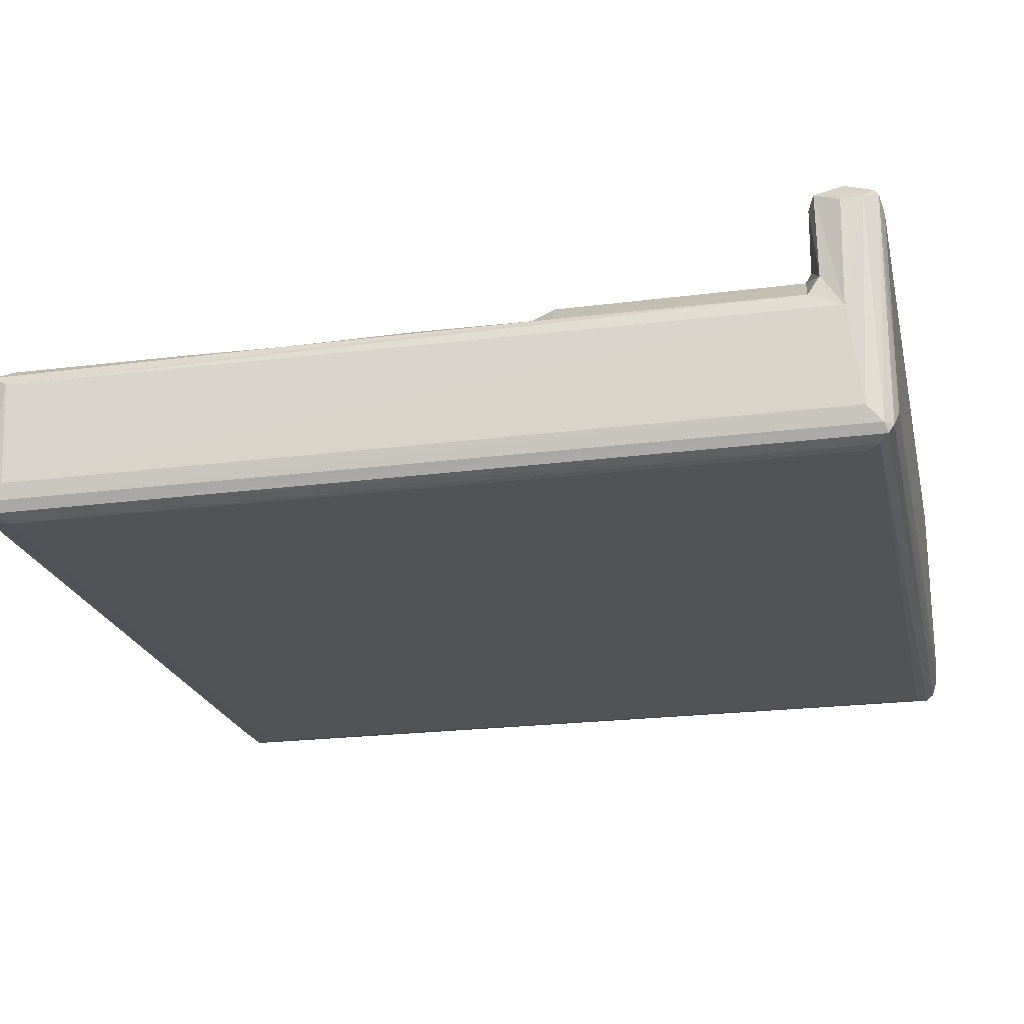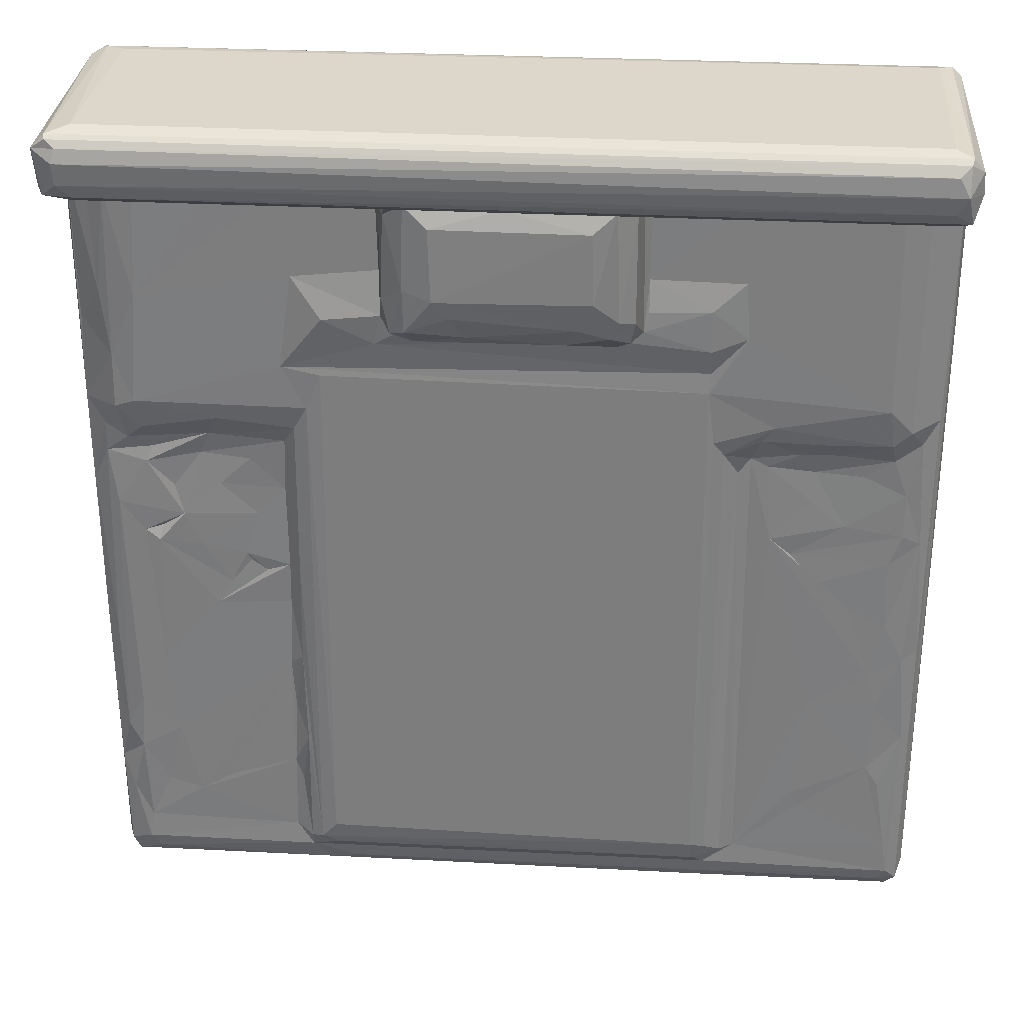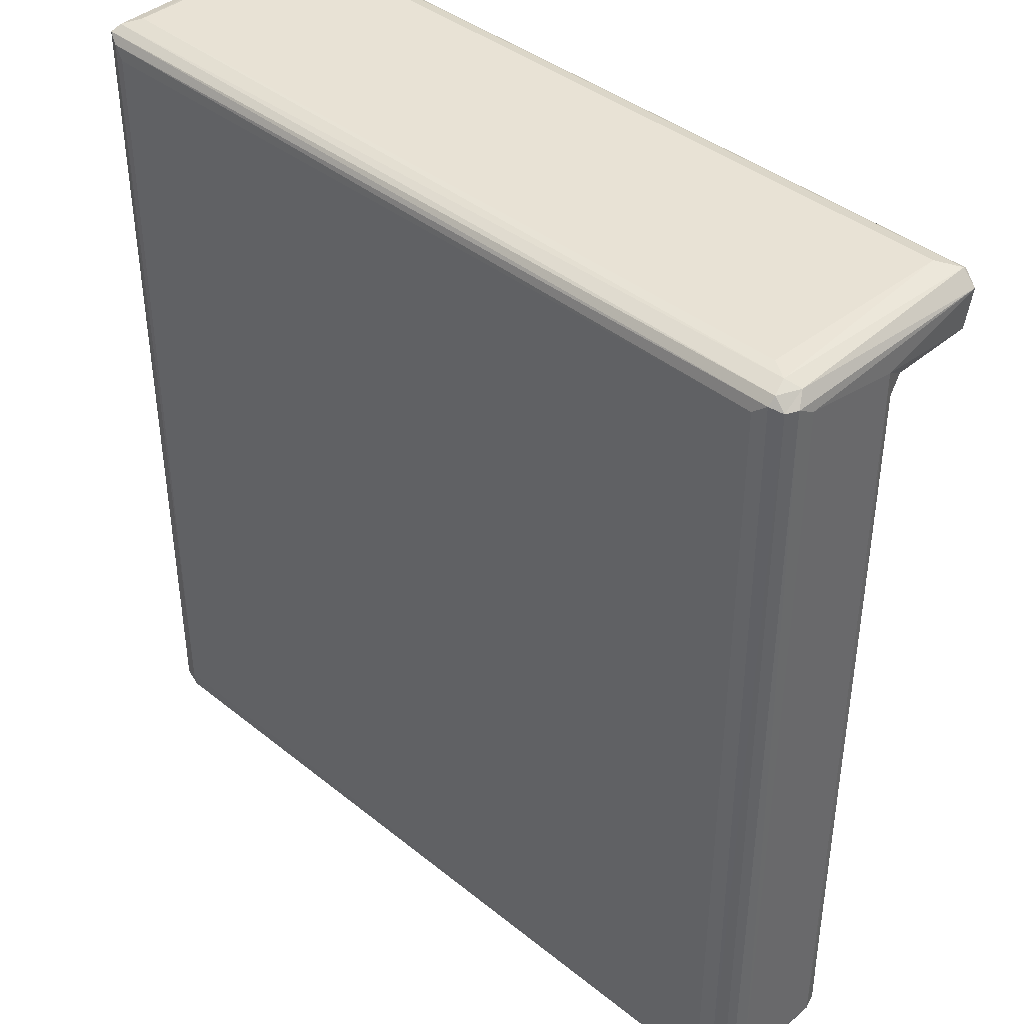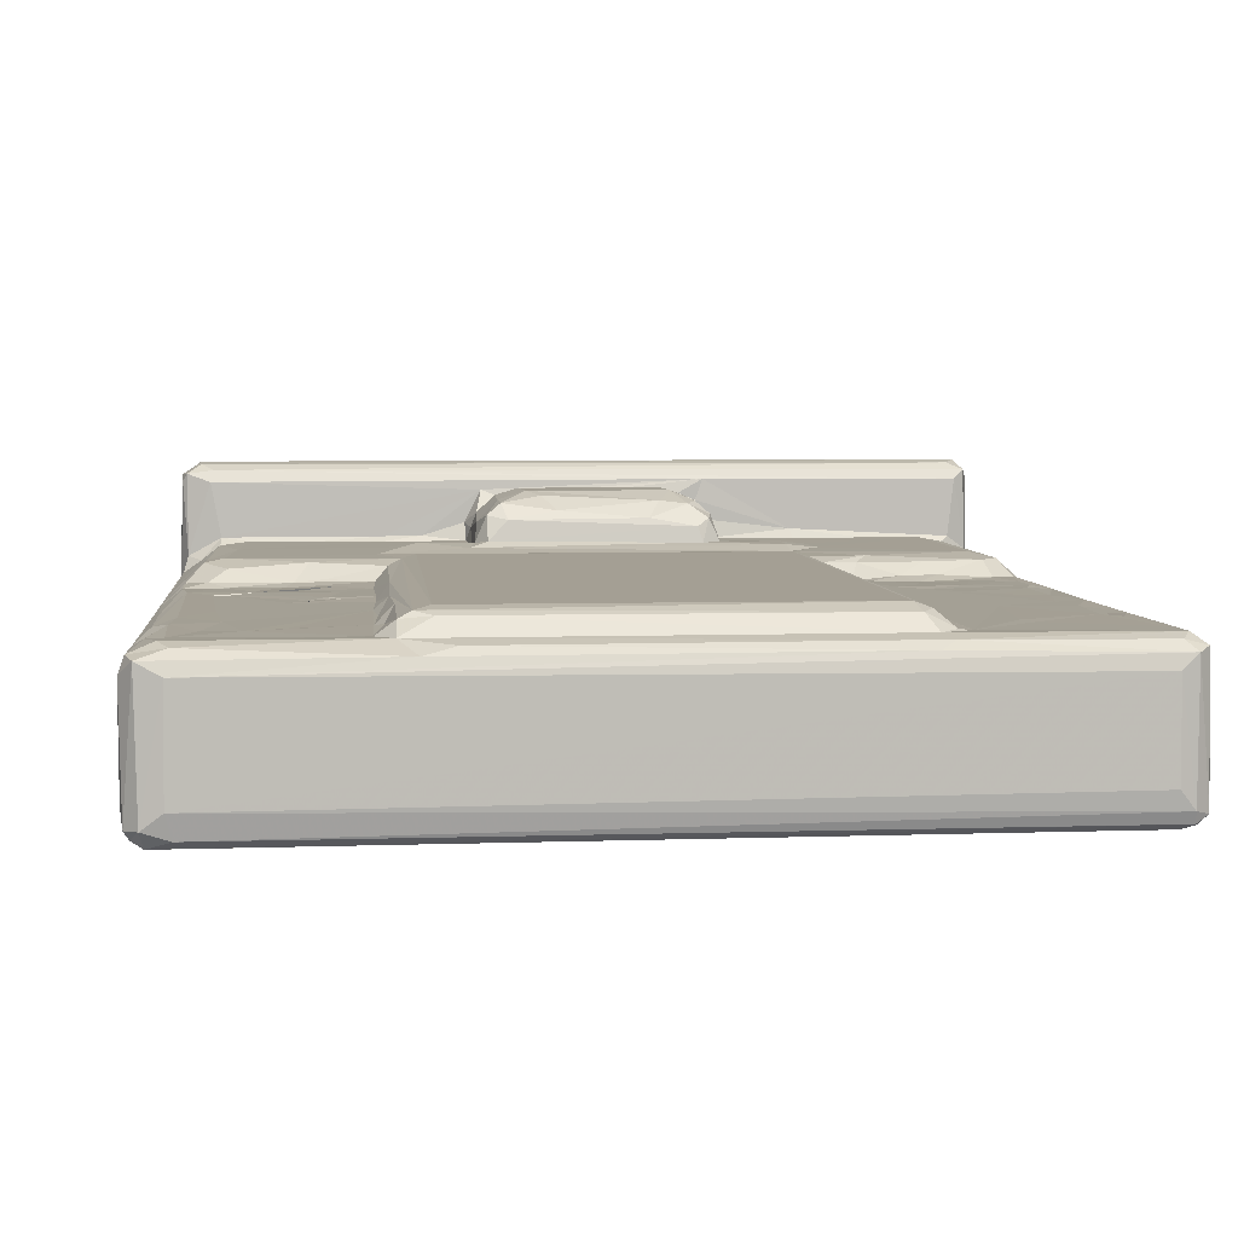
<metadata>
{"format":"obj","ext":"obj","renderer":"f3d","projection":"perspective","resolution":1024,"background":"white","views":[{"elev":-21.9,"azim":102.7,"up":"+Z"},{"elev":30.4,"azim":4.3,"up":"+Y"},{"elev":40.7,"azim":-135.6,"up":"+Y"},{"elev":5.6,"azim":-6.1,"up":"+Z"}]}
</metadata>
<code>
v -0.4732 -0.4813 -0.1283
v -0.4686 -0.4727 -0.1381
v -0.459 -0.4955 -0.1272
v -0.4554 -0.4822 -0.1445
v -0.4308 -0.4941 -0.1363
v -0.4764 -0.4667 -0.111
v -0.4372 -0.5 -0.1106
v -0.4375 -0.4601 -0.148
v -0.4761 -0.4744 0.002685
v -0.462 -0.4938 0.01755
v -0.4361 -0.4996 0.003813
v -0.4764 0.4684 -0.1067
v 0.4454 -0.4609 -0.148
v -0.4391 0.4709 -0.148
v -0.4744 -0.1198 0.01289
v -0.4682 0.4789 -0.1383
v -0.4762 0.4494 0.006176
v -0.4741 0.4786 -0.1252
v 0.4393 -0.4998 -0.001435
v 0.4567 -0.4926 -0.1379
v 0.4403 -0.5001 -0.1059
v 0.4557 -0.4974 -0.1257
v 0.4461 -0.4823 -0.1443
v -0.4695 -0.4755 0.02095
v -0.4322 -0.481 0.02683
v -0.4591 -0.3917 0.02545
v -0.4439 -0.4634 0.03115
v -0.4387 -0.4299 0.03018
v -0.4727 -0.3529 0.01527
v -0.4426 -0.3258 0.03121
v -0.413 -0.3742 0.02955
v -0.2603 -0.4346 0.02987
v -0.2413 -0.4641 0.03103
v -0.3744 -0.387 0.03067
v -0.395 -0.2982 0.03044
v -0.3367 -0.3642 0.03025
v -0.4587 -0.2981 0.02659
v -0.473 -0.2303 0.01421
v -0.4381 -0.2564 0.03084
v -0.4615 -0.1682 0.02426
v -0.4056 -0.1979 0.03055
v -0.4444 0.01296 0.03072
v -0.2574 -0.1973 0.03014
v -0.3192 -0.2188 0.03034
v -0.4167 -0.02286 0.03038
v -0.473 0.03662 0.0144
v -0.4531 0.07901 0.02861
v -0.4011 -0.03564 0.03105
v -0.3388 -0.1176 0.03064
v -0.3205 -0.08772 0.02991
v -0.3526 -0.03887 0.03101
v -0.3969 -0.01836 0.02581
v -0.3703 0.000474 0.03137
v -0.3019 -0.04947 0.03015
v -0.2216 -0.4933 0.01834
v -0.2581 -0.3389 0.03027
v -0.1878 -0.4827 0.02616
v -0.2399 -0.4399 0.0453
v -0.2262 -0.4353 0.05232
v -0.2074 -0.4455 0.04834
v -0.2492 -0.3631 0.03345
v -0.2087 -0.4147 0.05524
v -0.2388 -0.2934 0.04552
v 0.2225 -0.4458 0.04757
v 0.2177 -0.4213 0.05512
v 0.2436 -0.4819 0.02649
v 0.457 -0.4961 0.01448
v 0.2274 -0.4937 0.01856
v -0.2535 -0.2586 0.03053
v -0.2535 -0.1132 0.03032
v -0.2045 0.1943 0.05515
v -0.2414 -0.1814 0.04267
v -0.2785 -0.07146 0.02937
v -0.2524 -0.06244 0.03142
v -0.2969 -0.05882 0.02897
v -0.2857 0.003952 0.03009
v -0.2388 -0.05773 0.04569
v -0.2212 0.1532 0.05386
v -0.2534 0.03808 0.03054
v -0.4744 0.1385 0.01382
v -0.4542 0.4831 -0.1447
v -0.4556 0.492 -0.1372
v -0.4659 0.4915 -0.1121
v -0.4498 0.4983 -0.1192
v -0.4288 0.4999 -0.1063
v -0.4744 0.4793 0.1322
v -0.459 0.4952 0.1326
v -0.4354 0.4999 0.1162
v 0.4419 0.4646 -0.148
v 0.4651 0.4885 -0.1412
v 0.4463 0.4999 -0.1116
v 0.4446 0.4998 0.1175
v 0.4612 0.4947 -0.1304
v 0.4529 0.4791 -0.1464
v -0.4096 0.06673 0.03007
v -0.4518 0.1147 0.03146
v -0.401 0.08517 0.02747
v -0.4272 0.09932 0.03364
v -0.4339 0.1463 0.05097
v -0.4711 0.2392 0.01633
v -0.433 0.2088 0.04935
v -0.3795 0.03651 0.02896
v -0.3467 0.07987 0.02867
v -0.3282 0.04079 0.02917
v -0.4076 0.1193 0.04619
v -0.337 0.1063 0.03232
v -0.4119 0.1554 0.05496
v -0.3207 0.1354 0.05129
v -0.4424 0.2807 0.04323
v -0.4712 0.4134 0.01905
v -0.4498 0.4059 0.0343
v -0.4019 0.2821 0.05513
v -0.4275 0.4064 0.05173
v -0.2386 0.4103 0.05439
v -0.4659 0.4269 0.03791
v -0.4267 0.4202 0.05989
v -0.4717 0.4348 0.1262
v -0.4661 0.4299 0.135
v -0.4388 0.4212 0.1252
v -0.4512 0.4687 0.1478
v -0.4502 0.4447 0.1454
v -0.4469 0.4838 0.1439
v -0.4348 0.4299 0.139
v -0.458 0.4913 0.1383
v -0.3939 0.4138 0.05528
v -0.3112 0.4129 0.05493
v -0.2916 0.07437 0.03044
v -0.2511 0.09997 0.03285
v -0.3036 0.1087 0.03522
v -0.2369 0.1245 0.04778
v -0.2322 0.3111 0.05469
v -0.2475 0.2033 0.05446
v -0.1998 0.265 0.06323
v -0.1439 0.2365 0.05854
v -0.1357 0.2714 0.06178
v -0.1368 0.3216 0.05483
v -0.1217 0.2513 0.06452
v 0.2157 0.1885 0.05511
v 0.2177 0.2123 0.05393
v -0.1389 0.4136 0.05465
v -0.1223 0.2672 0.09341
v -0.09874 0.2562 0.0884
v -0.1318 0.3025 0.0839
v -0.1336 0.4039 0.07124
v -0.127 0.4 0.0892
v -0.1057 0.2749 0.1067
v -0.1066 0.3235 0.1078
v -0.07512 0.3156 0.1187
v 0.2168 0.24 0.05982
v 0.123 0.2497 0.06161
v 0.1174 0.2533 0.08005
v 0.06231 0.2578 0.08977
v -0.04176 0.2673 0.09827
v -0.05841 0.2952 0.1138
v 0.0764 0.283 0.1081
v 0.09019 0.3961 0.1179
v -0.2377 0.4202 0.06012
v -0.1207 0.4207 0.1148
v 0.1457 0.4217 0.1265
v -0.1911 0.4201 0.06071
v -0.14 0.4209 0.07617
v -0.07798 0.397 0.1177
v -0.104 0.4186 0.1086
v 0.4619 0.4957 0.1317
v -0.001962 0.4175 0.1106
v 0.4596 0.4599 0.1474
v 0.4643 -0.4722 -0.1423
v 0.4719 -0.4839 -0.1306
v 0.4764 -0.4598 -0.1126
v 0.469 -0.484 0.01917
v 0.4758 -0.4657 0.005956
v 0.4762 0.454 0.0004
v 0.4763 0.4683 -0.1125
v 0.234 -0.4634 0.03084
v 0.2538 -0.4432 0.03175
v 0.2346 -0.4272 0.04902
v 0.2693 -0.4366 0.02989
v 0.2354 0.1105 0.04855
v 0.4494 -0.427 0.03031
v 0.3446 -0.3722 0.03012
v 0.3326 -0.3552 0.03062
v 0.2522 0.08026 0.03251
v 0.2653 0.09756 0.02965
v 0.2232 0.1275 0.05388
v 0.3471 -0.2218 0.03059
v 0.4207 -0.3134 0.03072
v 0.4241 -0.2278 0.03078
v 0.2913 -0.00361 0.0312
v 0.4139 -0.184 0.03061
v 0.3462 -0.06027 0.03064
v 0.384 -0.09145 0.03055
v 0.3147 -0.02316 0.02977
v 0.373 0.01481 0.03083
v 0.4459 -0.4828 0.02487
v 0.4557 -0.4666 0.03021
v 0.4361 -0.3392 0.031
v 0.4589 -0.2704 0.02798
v 0.4505 -0.1597 0.03016
v 0.4677 -0.1507 0.0219
v 0.4279 -0.1149 0.03062
v 0.4251 -0.0317 0.03113
v 0.4385 0.004831 0.03098
v 0.4588 -0.004917 0.02806
v 0.4716 0.4169 0.01832
v 0.4683 0.1489 0.02158
v 0.4715 0.4853 -0.1311
v 0.474 0.4798 0.1256
v 0.09255 0.3175 0.1181
v 0.1086 0.2736 0.105
v 0.1442 0.2625 0.06191
v 0.1311 0.2624 0.08893
v 0.1493 0.2848 0.06077
v 0.136 0.2859 0.09196
v 0.1491 0.3207 0.05501
v 0.1421 0.409 0.06623
v 0.1193 0.2934 0.1071
v 0.2759 0.1283 0.04714
v 0.2893 0.148 0.05322
v 0.3344 0.04497 0.03001
v 0.2849 0.08805 0.02985
v 0.3367 0.08284 0.02875
v 0.3206 0.1068 0.03391
v 0.3609 0.1075 0.03453
v 0.3483 0.1265 0.04756
v 0.2552 0.2542 0.0552
v 0.2167 0.2875 0.06036
v 0.2513 0.3186 0.05499
v 0.2547 0.4142 0.05486
v 0.4091 0.4084 0.05501
v 0.4119 0.1729 0.05499
v 0.1154 0.4172 0.1099
v 0.1494 0.4159 0.05526
v 0.1358 0.4071 0.09267
v 0.1502 0.4206 0.07759
v 0.1365 0.4204 0.1012
v 0.4597 0.491 0.1384
v 0.2513 0.4205 0.06615
v 0.4537 0.4215 0.1255
v 0.4482 0.4804 0.1456
v 0.3393 0.4161 0.05503
v 0.466 0.4283 0.1364
v 0.448 0.4406 0.1442
v 0.3912 0.07902 0.02991
v 0.4384 0.05645 0.0308
v 0.4224 0.1008 0.03163
v 0.4173 0.1281 0.04901
v 0.4364 0.1455 0.04957
v 0.451 0.1225 0.03068
v 0.4367 0.4135 0.04968
v 0.4456 0.4202 0.056
v 0.469 0.43 0.03971
v 0.476 0.4563 0.1229
f 1 2 3
f 3 2 4
f 3 4 5
f 3 5 7
f 1 9 6
f 1 10 9
f 3 10 1
f 3 7 11
f 3 11 10
f 6 9 12
f 4 14 8
f 2 16 4
f 1 6 18
f 6 12 18
f 7 19 11
f 5 4 20
f 4 8 13
f 20 22 5
f 5 22 7
f 7 22 21
f 4 13 23
f 10 24 9
f 10 25 24
f 24 25 27
f 24 27 26
f 24 26 29
f 9 24 29
f 26 27 28
f 26 28 30
f 28 31 30
f 27 32 28
f 25 33 27
f 27 33 32
f 28 34 31
f 31 35 30
f 31 34 35
f 29 26 30
f 29 30 37
f 9 29 15
f 15 29 38
f 29 37 38
f 37 30 39
f 30 35 39
f 38 37 40
f 37 39 42
f 40 37 42
f 38 40 15
f 39 35 41
f 39 41 45
f 39 45 42
f 15 40 46
f 46 40 47
f 40 42 47
f 45 41 48
f 41 49 48
f 41 35 49
f 35 44 49
f 49 50 48
f 45 48 52
f 45 52 53
f 48 50 51
f 50 54 51
f 48 53 52
f 53 48 51
f 10 55 25
f 11 55 10
f 25 55 33
f 34 56 36
f 28 32 34
f 32 56 34
f 32 33 58
f 55 57 33
f 33 60 58
f 58 60 59
f 32 58 61
f 58 59 63
f 32 61 56
f 58 63 61
f 55 68 57
f 11 68 55
f 11 67 68
f 57 66 33
f 68 66 57
f 59 65 62
f 34 43 35
f 34 36 43
f 35 43 44
f 36 56 43
f 56 69 43
f 43 70 44
f 61 63 56
f 56 63 69
f 69 63 72
f 63 59 72
f 69 72 43
f 44 70 49
f 49 74 73
f 49 73 50
f 50 73 75
f 49 70 74
f 50 75 54
f 53 51 76
f 51 54 76
f 73 54 75
f 73 74 54
f 54 74 76
f 43 72 70
f 72 59 77
f 72 77 70
f 59 62 78
f 70 77 74
f 77 59 78
f 62 71 78
f 74 77 79
f 62 65 71
f 9 15 17
f 17 15 80
f 2 1 16
f 16 81 4
f 4 81 14
f 9 17 12
f 16 1 18
f 16 82 81
f 16 83 82
f 16 18 83
f 82 83 84
f 17 86 12
f 12 86 18
f 83 87 84
f 18 86 83
f 83 86 87
f 84 88 85
f 14 89 8
f 81 82 90
f 84 85 91
f 90 82 93
f 82 84 93
f 89 14 94
f 14 81 94
f 93 84 91
f 15 46 80
f 42 95 47
f 46 47 96
f 47 95 97
f 46 96 80
f 47 98 96
f 47 97 98
f 96 98 99
f 80 96 99
f 80 99 101
f 80 101 100
f 42 45 53
f 42 53 95
f 53 102 95
f 102 53 103
f 95 102 103
f 98 105 99
f 97 106 98
f 98 106 105
f 105 107 99
f 97 95 106
f 95 103 106
f 106 108 105
f 105 108 107
f 100 101 109
f 100 109 110
f 80 100 110
f 80 110 17
f 109 111 110
f 99 107 101
f 107 112 101
f 109 101 113
f 101 112 113
f 109 113 111
f 110 111 115
f 111 116 115
f 111 113 116
f 110 115 17
f 115 117 17
f 115 118 117
f 84 87 88
f 17 117 86
f 115 119 118
f 115 116 119
f 117 118 86
f 118 121 120
f 118 120 86
f 120 122 86
f 118 123 121
f 118 119 123
f 86 124 87
f 86 122 124
f 112 125 113
f 113 125 116
f 125 126 116
f 85 88 92
f 53 76 104
f 76 79 104
f 104 79 127
f 53 127 103
f 53 104 127
f 76 74 79
f 79 128 127
f 103 128 106
f 106 128 129
f 106 129 108
f 108 78 107
f 103 127 128
f 129 130 108
f 129 128 130
f 108 130 78
f 77 78 130
f 79 77 130
f 79 130 128
f 78 132 107
f 107 132 131
f 107 131 112
f 131 114 112
f 78 71 132
f 132 133 131
f 132 134 133
f 133 134 135
f 133 135 131
f 135 136 131
f 134 137 135
f 71 138 132
f 132 139 134
f 137 141 135
f 137 142 141
f 135 143 136
f 135 141 143
f 136 143 144
f 144 143 145
f 141 147 143
f 141 146 147
f 141 142 146
f 146 148 147
f 134 139 149
f 149 150 134
f 134 150 137
f 137 151 142
f 151 152 142
f 142 153 146
f 146 154 148
f 146 153 154
f 153 155 154
f 112 126 125
f 126 157 116
f 112 114 126
f 126 114 157
f 116 158 119
f 88 87 92
f 158 159 119
f 116 157 158
f 119 159 123
f 114 160 157
f 114 131 140
f 114 140 160
f 160 158 157
f 131 136 140
f 160 140 161
f 140 136 144
f 144 161 140
f 144 145 161
f 143 147 145
f 147 162 163
f 145 147 163
f 145 163 158
f 145 158 161
f 160 161 158
f 92 87 164
f 87 124 164
f 147 148 162
f 162 165 163
f 158 163 159
f 163 165 159
f 121 166 120
f 20 4 23
f 7 21 19
f 20 23 167
f 167 168 20
f 20 168 22
f 23 13 167
f 22 168 67
f 168 171 170
f 21 22 19
f 19 22 67
f 67 168 170
f 168 169 171
f 169 172 171
f 168 173 169
f 13 94 167
f 11 19 67
f 66 174 33
f 33 174 60
f 60 64 59
f 64 65 59
f 174 64 60
f 174 175 64
f 64 175 176
f 64 176 65
f 68 67 66
f 174 177 175
f 177 180 181
f 177 179 180
f 175 182 176
f 178 176 182
f 177 182 175
f 177 183 182
f 65 176 184
f 184 176 178
f 65 184 138
f 177 181 185
f 181 186 185
f 186 187 185
f 183 177 188
f 177 185 188
f 185 189 188
f 188 191 190
f 188 189 191
f 188 190 192
f 67 194 66
f 66 195 174
f 174 195 177
f 195 179 177
f 66 194 195
f 180 179 186
f 180 186 181
f 186 179 196
f 67 170 194
f 194 170 195
f 179 195 197
f 195 170 197
f 185 187 189
f 187 198 189
f 197 196 179
f 186 196 197
f 171 199 170
f 197 170 199
f 186 197 187
f 187 197 198
f 198 197 199
f 189 200 191
f 189 198 200
f 201 190 191
f 190 201 192
f 192 201 202
f 192 202 193
f 201 203 202
f 200 203 201
f 200 198 203
f 198 199 203
f 171 205 199
f 171 204 205
f 200 201 191
f 171 172 204
f 199 205 203
f 13 8 89
f 81 90 94
f 167 206 168
f 168 206 173
f 167 90 206
f 13 89 94
f 94 90 167
f 85 92 91
f 169 173 172
f 90 93 206
f 172 173 207
f 173 206 207
f 206 164 207
f 93 164 206
f 71 65 138
f 138 139 132
f 137 150 151
f 142 152 153
f 152 155 153
f 154 155 148
f 148 208 156
f 155 208 148
f 152 209 155
f 150 211 151
f 150 210 211
f 212 214 210
f 210 213 211
f 214 215 210
f 152 151 209
f 151 211 209
f 155 209 208
f 209 216 208
f 209 213 216
f 209 211 213
f 182 183 178
f 178 183 217
f 178 218 184
f 178 217 218
f 183 188 220
f 188 219 220
f 192 193 188
f 188 193 219
f 219 221 220
f 183 222 217
f 220 222 183
f 184 218 138
f 220 221 222
f 221 223 222
f 222 223 224
f 222 224 217
f 217 224 218
f 150 149 210
f 139 138 225
f 139 225 149
f 210 226 212
f 210 149 226
f 212 226 214
f 226 227 214
f 214 227 228
f 149 225 226
f 226 225 227
f 227 225 229
f 138 230 225
f 148 156 162
f 162 156 165
f 165 156 231
f 165 231 159
f 210 233 213
f 214 232 215
f 210 215 233
f 215 232 234
f 215 234 233
f 208 231 156
f 208 216 231
f 216 213 233
f 216 233 231
f 231 233 235
f 233 234 235
f 231 235 159
f 164 124 236
f 122 236 124
f 214 228 232
f 232 237 234
f 232 228 237
f 234 237 235
f 237 159 235
f 159 238 123
f 120 239 122
f 122 239 236
f 227 229 228
f 228 229 240
f 228 240 237
f 238 241 123
f 123 242 121
f 121 242 166
f 219 193 221
f 193 243 221
f 244 193 202
f 193 244 243
f 221 245 223
f 221 243 245
f 218 230 138
f 223 246 224
f 245 246 223
f 243 244 245
f 245 247 246
f 224 246 218
f 218 246 230
f 246 247 230
f 203 244 202
f 203 248 244
f 203 205 248
f 244 248 245
f 248 247 245
f 247 248 205
f 225 230 229
f 230 247 249
f 205 249 247
f 249 205 204
f 230 249 229
f 229 249 240
f 240 250 237
f 240 249 250
f 237 238 159
f 237 250 238
f 241 242 123
f 166 239 120
f 249 251 250
f 172 251 204
f 249 204 251
f 250 251 238
f 251 172 241
f 91 164 93
f 91 92 164
f 238 251 241
f 241 172 252
f 172 207 252
f 242 241 166
f 252 166 241
f 252 207 166
f 236 207 164
f 239 166 236
f 207 236 166

</code>
